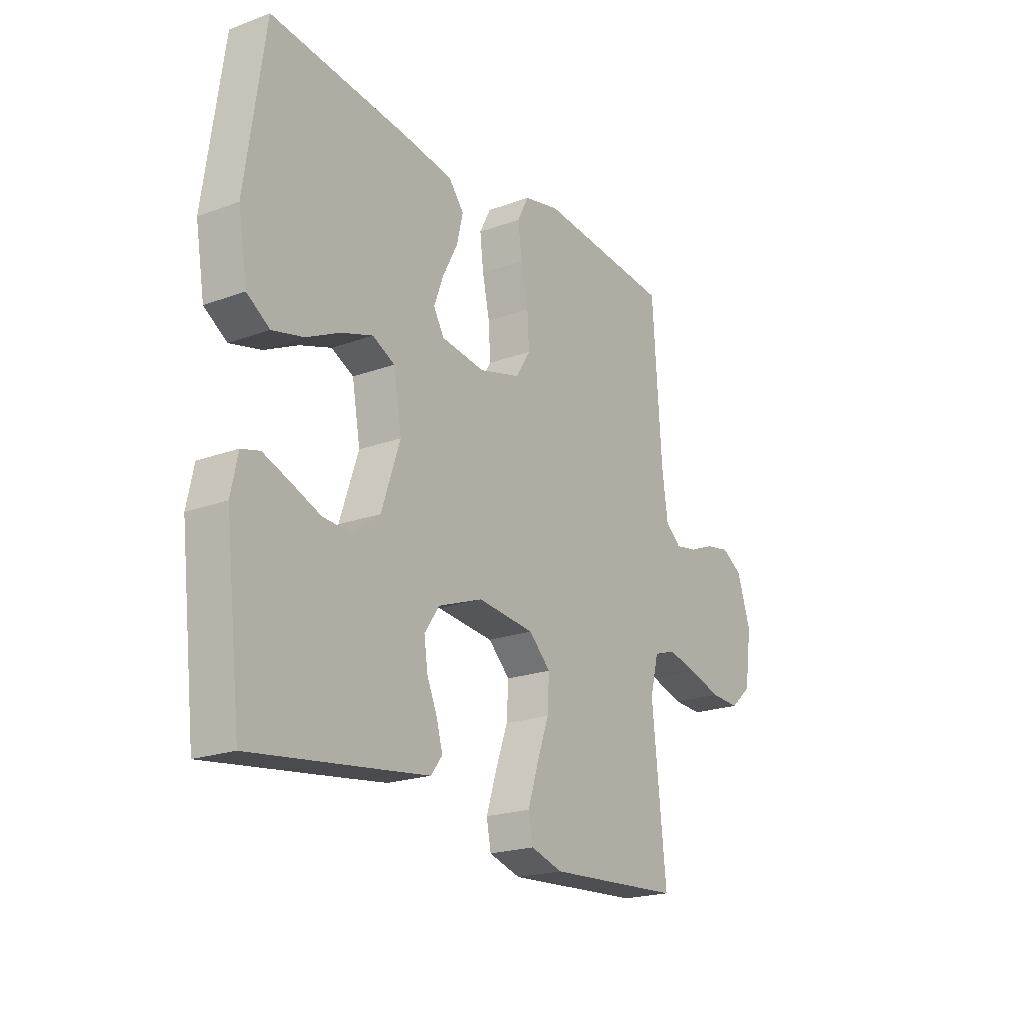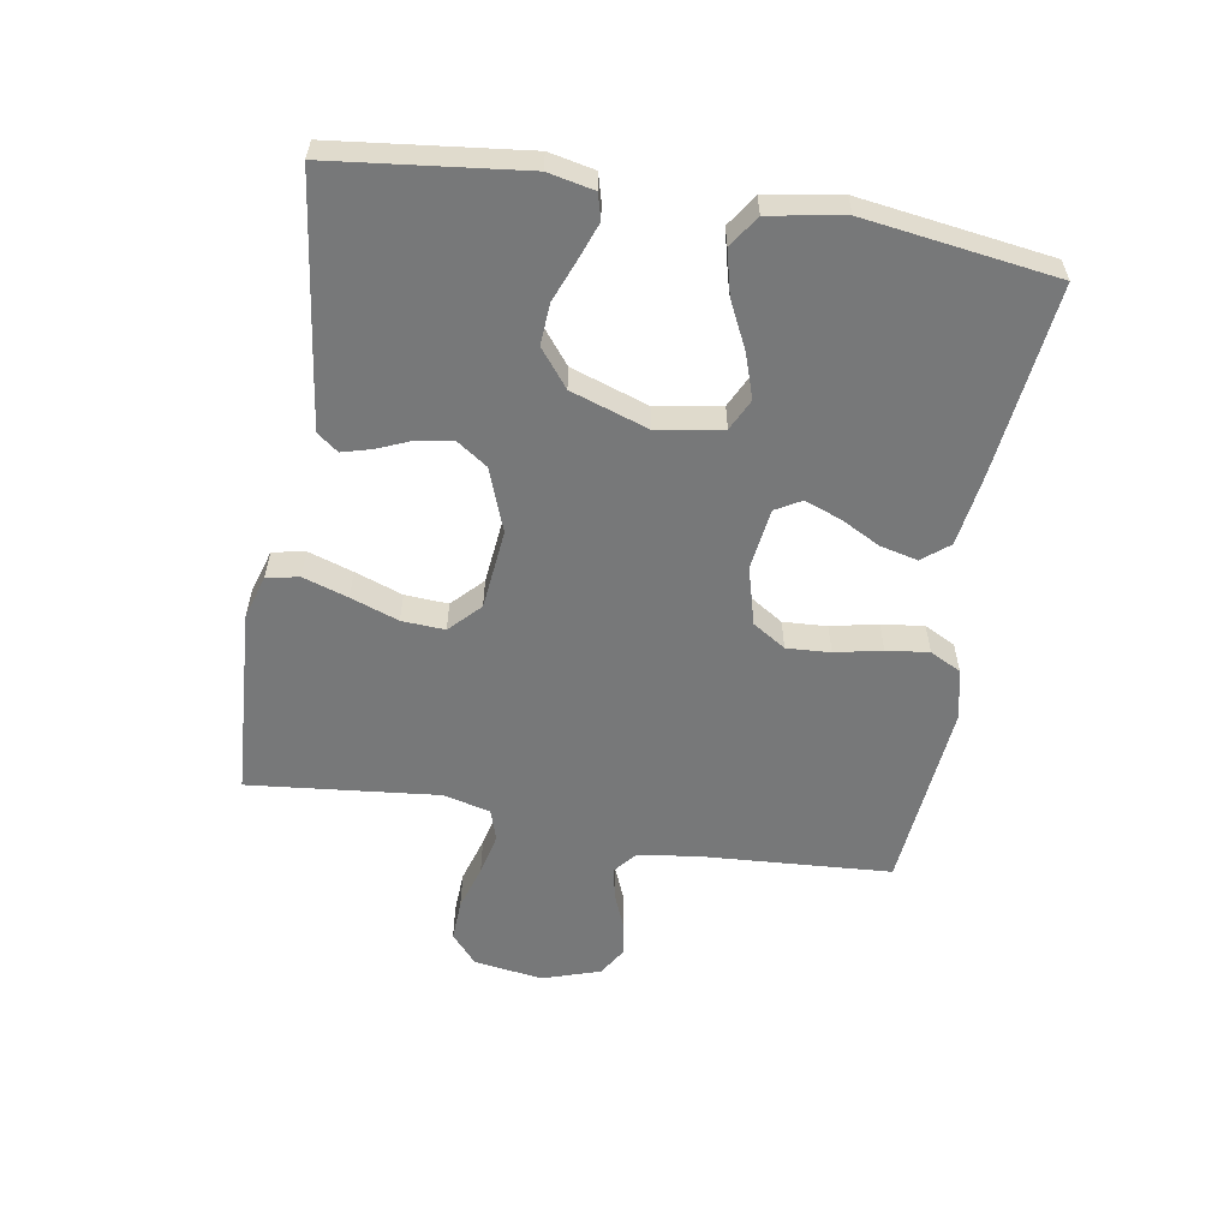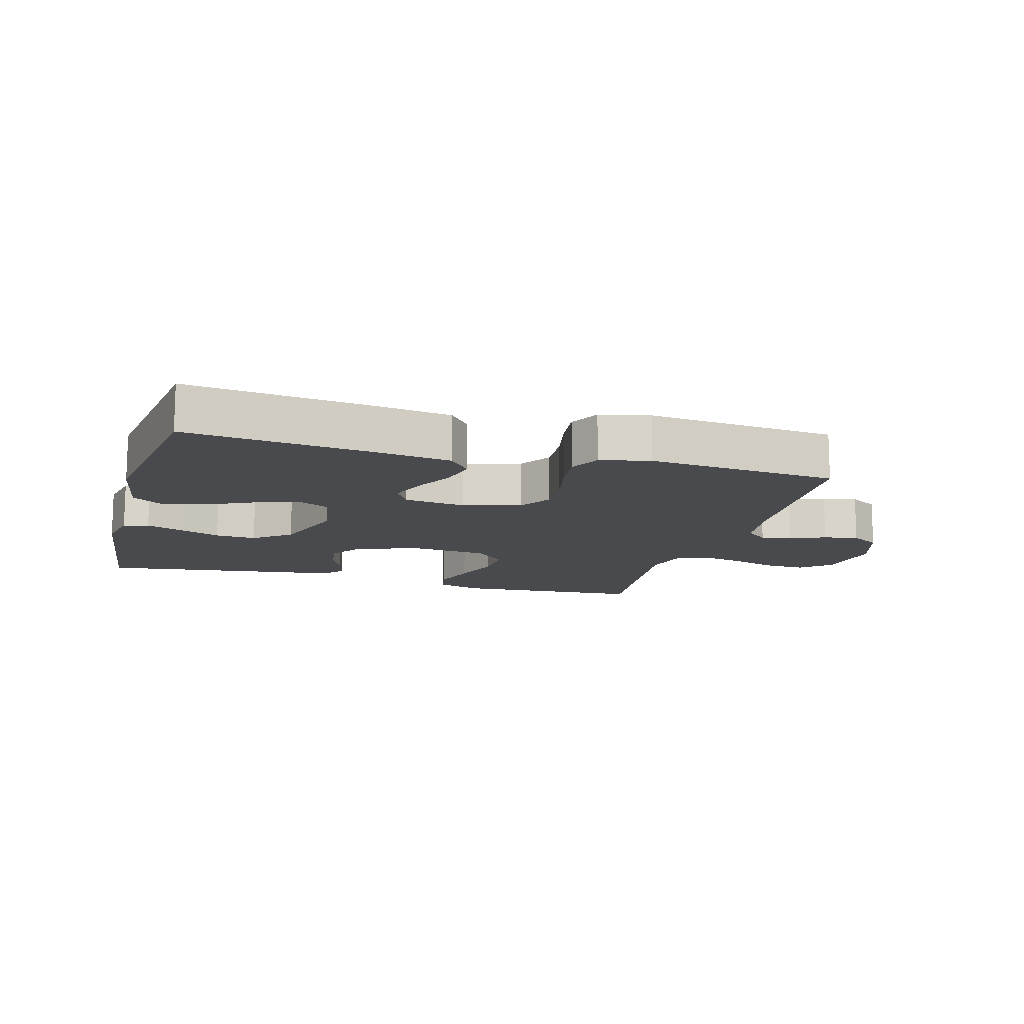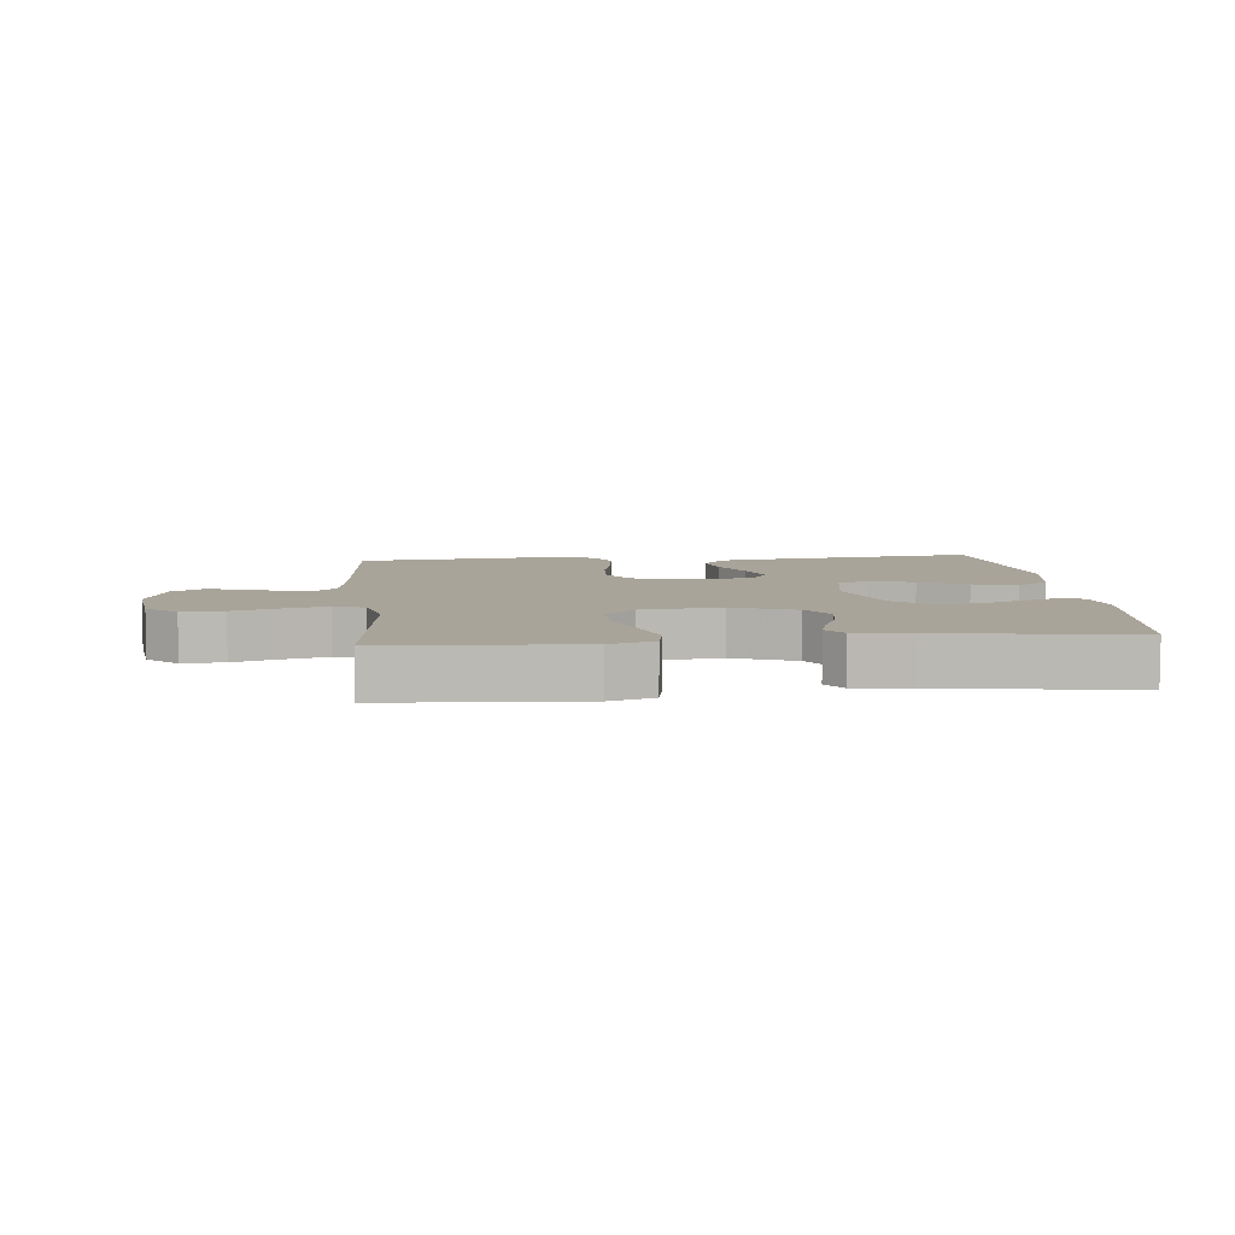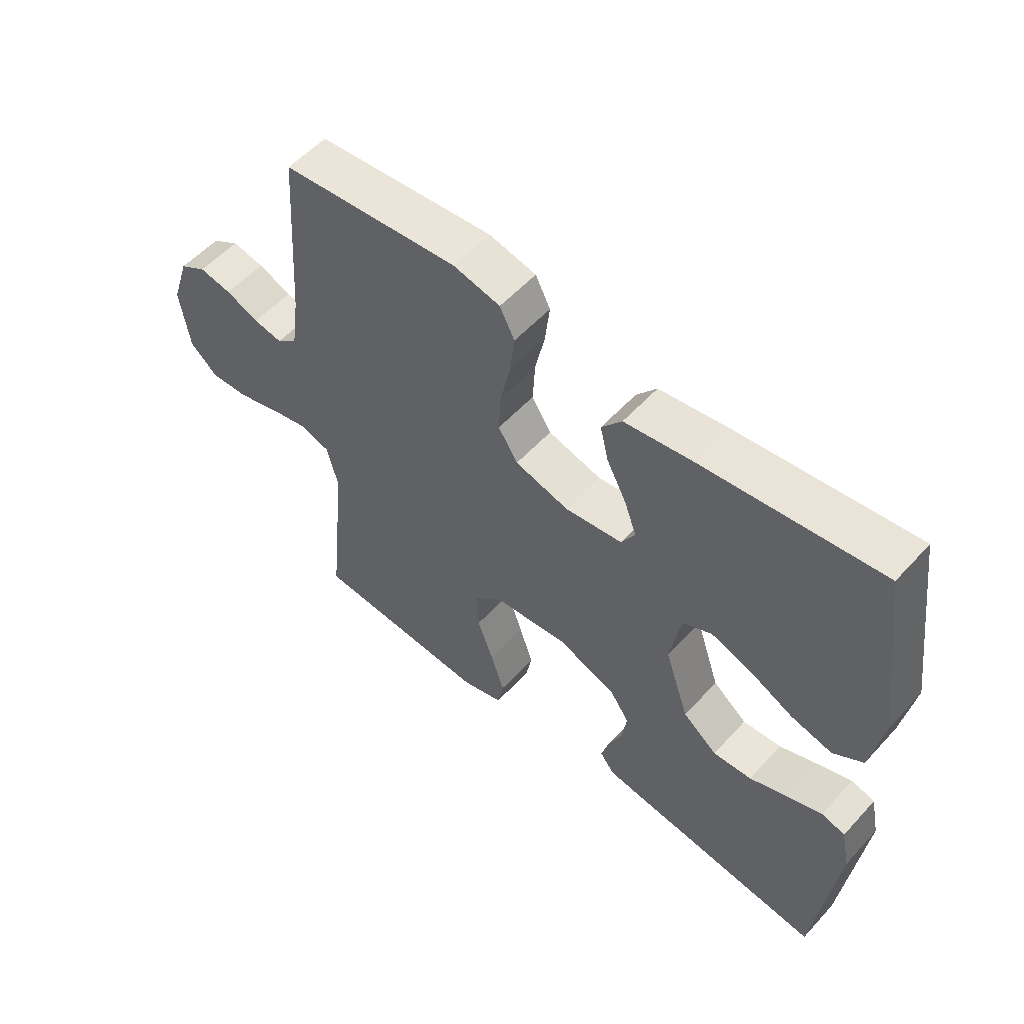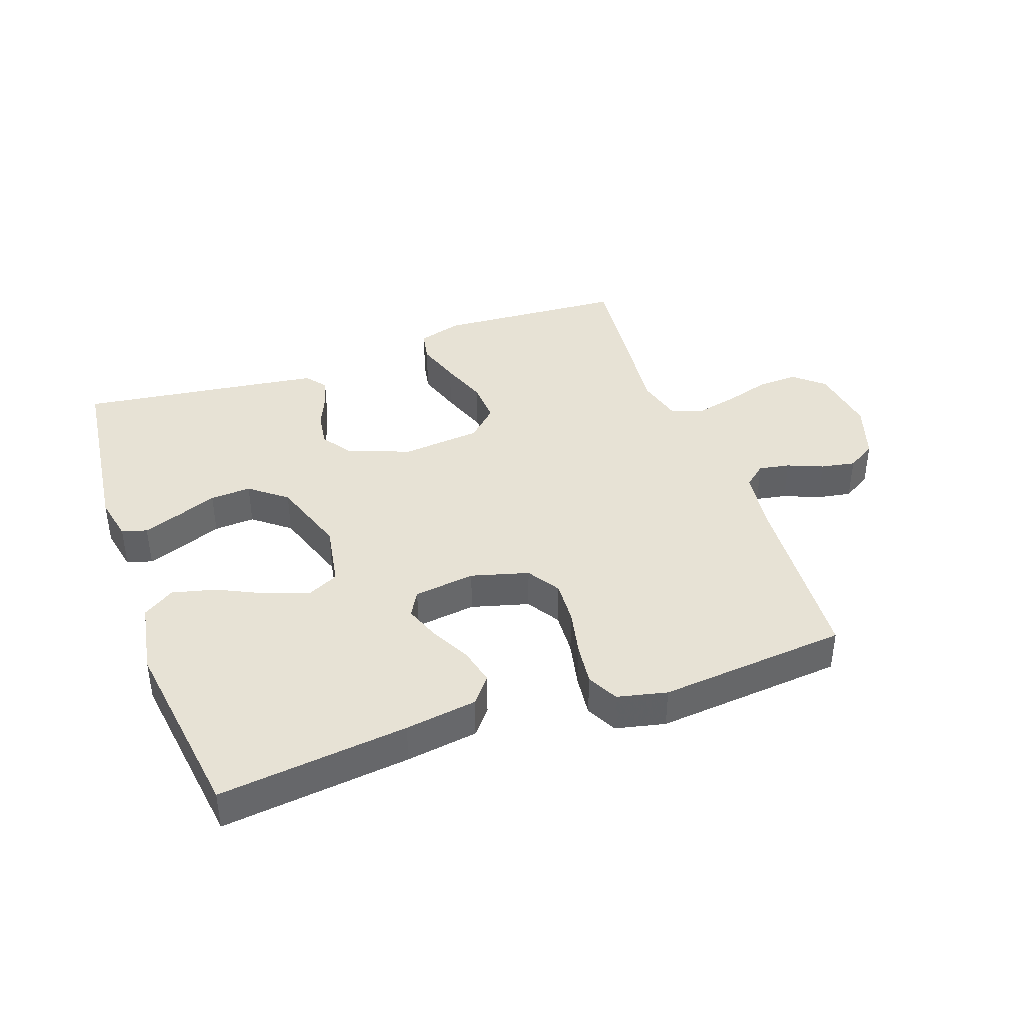
<metadata>
{"format":"obj","ext":"obj","renderer":"f3d","projection":"perspective","resolution":1024,"background":"white","views":[{"elev":-20.9,"azim":-56.5,"up":"+Z"},{"elev":-57.4,"azim":-99.6,"up":"+Y"},{"elev":-13.1,"azim":-15.7,"up":"+Y"},{"elev":7.3,"azim":174.3,"up":"+Y"},{"elev":55.1,"azim":-138.5,"up":"+Z"},{"elev":40.2,"azim":-19.5,"up":"+Y"}]}
</metadata>
<code>
v -0.5 0.07 -0.5
v -0.535 0.07 -0.2
v -0.52 0.07 -0.128
v -0.48 0.07 -0.117
v -0.423 0.07 -0.138
v -0.357 0.07 -0.164
v -0.292 0.07 -0.168
v -0.234 0.07 -0.122
v -0.193 0.07 0
v -0.211 0.07 0.102
v -0.26 0.07 0.126
v -0.329 0.07 0.103
v -0.403 0.07 0.067
v -0.472 0.07 0.05
v -0.522 0.07 0.083
v -0.542 0.07 0.2
v -0.5 0.07 0.5
v -0.2 0.07 0.465
v -0.086 0.07 0.448
v -0.052 0.07 0.406
v -0.066 0.07 0.347
v -0.099 0.07 0.284
v -0.12 0.07 0.227
v -0.097 0.07 0.187
v 0 0.07 0.174
v 0.091 0.07 0.199
v 0.124 0.07 0.251
v 0.12 0.07 0.32
v 0.104 0.07 0.394
v 0.096 0.07 0.461
v 0.121 0.07 0.51
v 0.2 0.07 0.528
v 0.5 0.07 0.5
v 0.52 0.07 0.2
v 0.533 0.07 0.106
v 0.568 0.07 0.077
v 0.617 0.07 0.086
v 0.673 0.07 0.109
v 0.728 0.07 0.119
v 0.774 0.07 0.091
v 0.804 0.07 0
v 0.788 0.07 -0.109
v 0.741 0.07 -0.15
v 0.676 0.07 -0.147
v 0.603 0.07 -0.125
v 0.537 0.07 -0.11
v 0.488 0.07 -0.126
v 0.469 0.07 -0.2
v 0.5 0.07 -0.5
v 0.2 0.07 -0.519
v 0.13 0.07 -0.498
v 0.12 0.07 -0.447
v 0.143 0.07 -0.376
v 0.17 0.07 -0.301
v 0.174 0.07 -0.233
v 0.126 0.07 -0.187
v 0 0.07 -0.174
v -0.099 0.07 -0.211
v -0.132 0.07 -0.259
v -0.124 0.07 -0.314
v -0.101 0.07 -0.368
v -0.088 0.07 -0.415
v -0.113 0.07 -0.448
v -0.2 0.07 -0.46
v -0.5 0 -0.5
v -0.535 0 -0.2
v -0.52 0 -0.128
v -0.48 0 -0.117
v -0.423 0 -0.138
v -0.357 0 -0.164
v -0.292 0 -0.168
v -0.234 0 -0.122
v -0.193 0 0
v -0.211 0 0.102
v -0.26 0 0.126
v -0.329 0 0.103
v -0.403 0 0.067
v -0.472 0 0.05
v -0.522 0 0.083
v -0.542 0 0.2
v -0.5 0 0.5
v -0.2 0 0.465
v -0.086 0 0.448
v -0.052 0 0.406
v -0.066 0 0.347
v -0.099 0 0.284
v -0.12 0 0.227
v -0.097 0 0.187
v 0 0 0.174
v 0.091 0 0.199
v 0.124 0 0.251
v 0.12 0 0.32
v 0.104 0 0.394
v 0.096 0 0.461
v 0.121 0 0.51
v 0.2 0 0.528
v 0.5 0 0.5
v 0.52 0 0.2
v 0.533 0 0.106
v 0.568 0 0.077
v 0.617 0 0.086
v 0.673 0 0.109
v 0.728 0 0.119
v 0.774 0 0.091
v 0.804 0 0
v 0.788 0 -0.109
v 0.741 0 -0.15
v 0.676 0 -0.147
v 0.603 0 -0.125
v 0.537 0 -0.11
v 0.488 0 -0.126
v 0.469 0 -0.2
v 0.5 0 -0.5
v 0.2 0 -0.519
v 0.13 0 -0.498
v 0.12 0 -0.447
v 0.143 0 -0.376
v 0.17 0 -0.301
v 0.174 0 -0.233
v 0.126 0 -0.187
v 0 0 -0.174
v -0.099 0 -0.211
v -0.132 0 -0.259
v -0.124 0 -0.314
v -0.101 0 -0.368
v -0.088 0 -0.415
v -0.113 0 -0.448
v -0.2 0 -0.46
f 4 5 6
f 3 4 6
f 2 3 6
f 1 2 6
f 64 1 6
f 63 64 6
f 62 63 6
f 61 62 6
f 60 61 6
f 59 60 6 7
f 58 59 7 8
f 57 58 8 9
f 56 57 9 10
f 52 53 54
f 51 52 54
f 50 51 54
f 49 50 54
f 48 49 54
f 47 48 54 55
f 43 44 45
f 42 43 45
f 41 42 45
f 40 41 45
f 39 40 45
f 38 39 45
f 37 38 45
f 36 37 45 46
f 35 36 46 47
f 32 33 34
f 31 32 34
f 30 31 34
f 29 30 34
f 28 29 34
f 35 47 55
f 34 35 55
f 28 34 55
f 27 28 55
f 20 21 22
f 19 20 22
f 18 19 22
f 17 18 22
f 16 17 22
f 15 16 22
f 14 15 22
f 13 14 22
f 12 13 22
f 11 12 22 23
f 10 11 23 24
f 26 27 55 56
f 25 26 56 10
f 10 24 25
f 70 69 68
f 70 68 67
f 70 67 66
f 70 66 65
f 70 65 128
f 70 128 127
f 70 127 126
f 70 126 125
f 70 125 124
f 71 70 124 123
f 72 71 123 122
f 73 72 122 121
f 74 73 121 120
f 118 117 116
f 118 116 115
f 118 115 114
f 118 114 113
f 118 113 112
f 119 118 112 111
f 109 108 107
f 109 107 106
f 109 106 105
f 109 105 104
f 109 104 103
f 109 103 102
f 109 102 101
f 110 109 101 100
f 111 110 100 99
f 98 97 96
f 98 96 95
f 98 95 94
f 98 94 93
f 98 93 92
f 119 111 99
f 119 99 98
f 119 98 92
f 119 92 91
f 86 85 84
f 86 84 83
f 86 83 82
f 86 82 81
f 86 81 80
f 86 80 79
f 86 79 78
f 86 78 77
f 86 77 76
f 87 86 76 75
f 88 87 75 74
f 120 119 91 90
f 74 120 90 89
f 89 88 74
f 1 65 66 2
f 2 66 67 3
f 3 67 68 4
f 4 68 69 5
f 5 69 70 6
f 6 70 71 7
f 7 71 72 8
f 8 72 73 9
f 9 73 74 10
f 10 74 75 11
f 11 75 76 12
f 12 76 77 13
f 13 77 78 14
f 14 78 79 15
f 15 79 80 16
f 16 80 81 17
f 17 81 82 18
f 18 82 83 19
f 19 83 84 20
f 20 84 85 21
f 21 85 86 22
f 22 86 87 23
f 23 87 88 24
f 24 88 89 25
f 25 89 90 26
f 26 90 91 27
f 27 91 92 28
f 28 92 93 29
f 29 93 94 30
f 30 94 95 31
f 31 95 96 32
f 32 96 97 33
f 33 97 98 34
f 34 98 99 35
f 35 99 100 36
f 36 100 101 37
f 37 101 102 38
f 38 102 103 39
f 39 103 104 40
f 40 104 105 41
f 41 105 106 42
f 42 106 107 43
f 43 107 108 44
f 44 108 109 45
f 45 109 110 46
f 46 110 111 47
f 47 111 112 48
f 48 112 113 49
f 49 113 114 50
f 50 114 115 51
f 51 115 116 52
f 52 116 117 53
f 53 117 118 54
f 54 118 119 55
f 55 119 120 56
f 56 120 121 57
f 57 121 122 58
f 58 122 123 59
f 59 123 124 60
f 60 124 125 61
f 61 125 126 62
f 62 126 127 63
f 63 127 128 64
f 64 128 65 1

</code>
